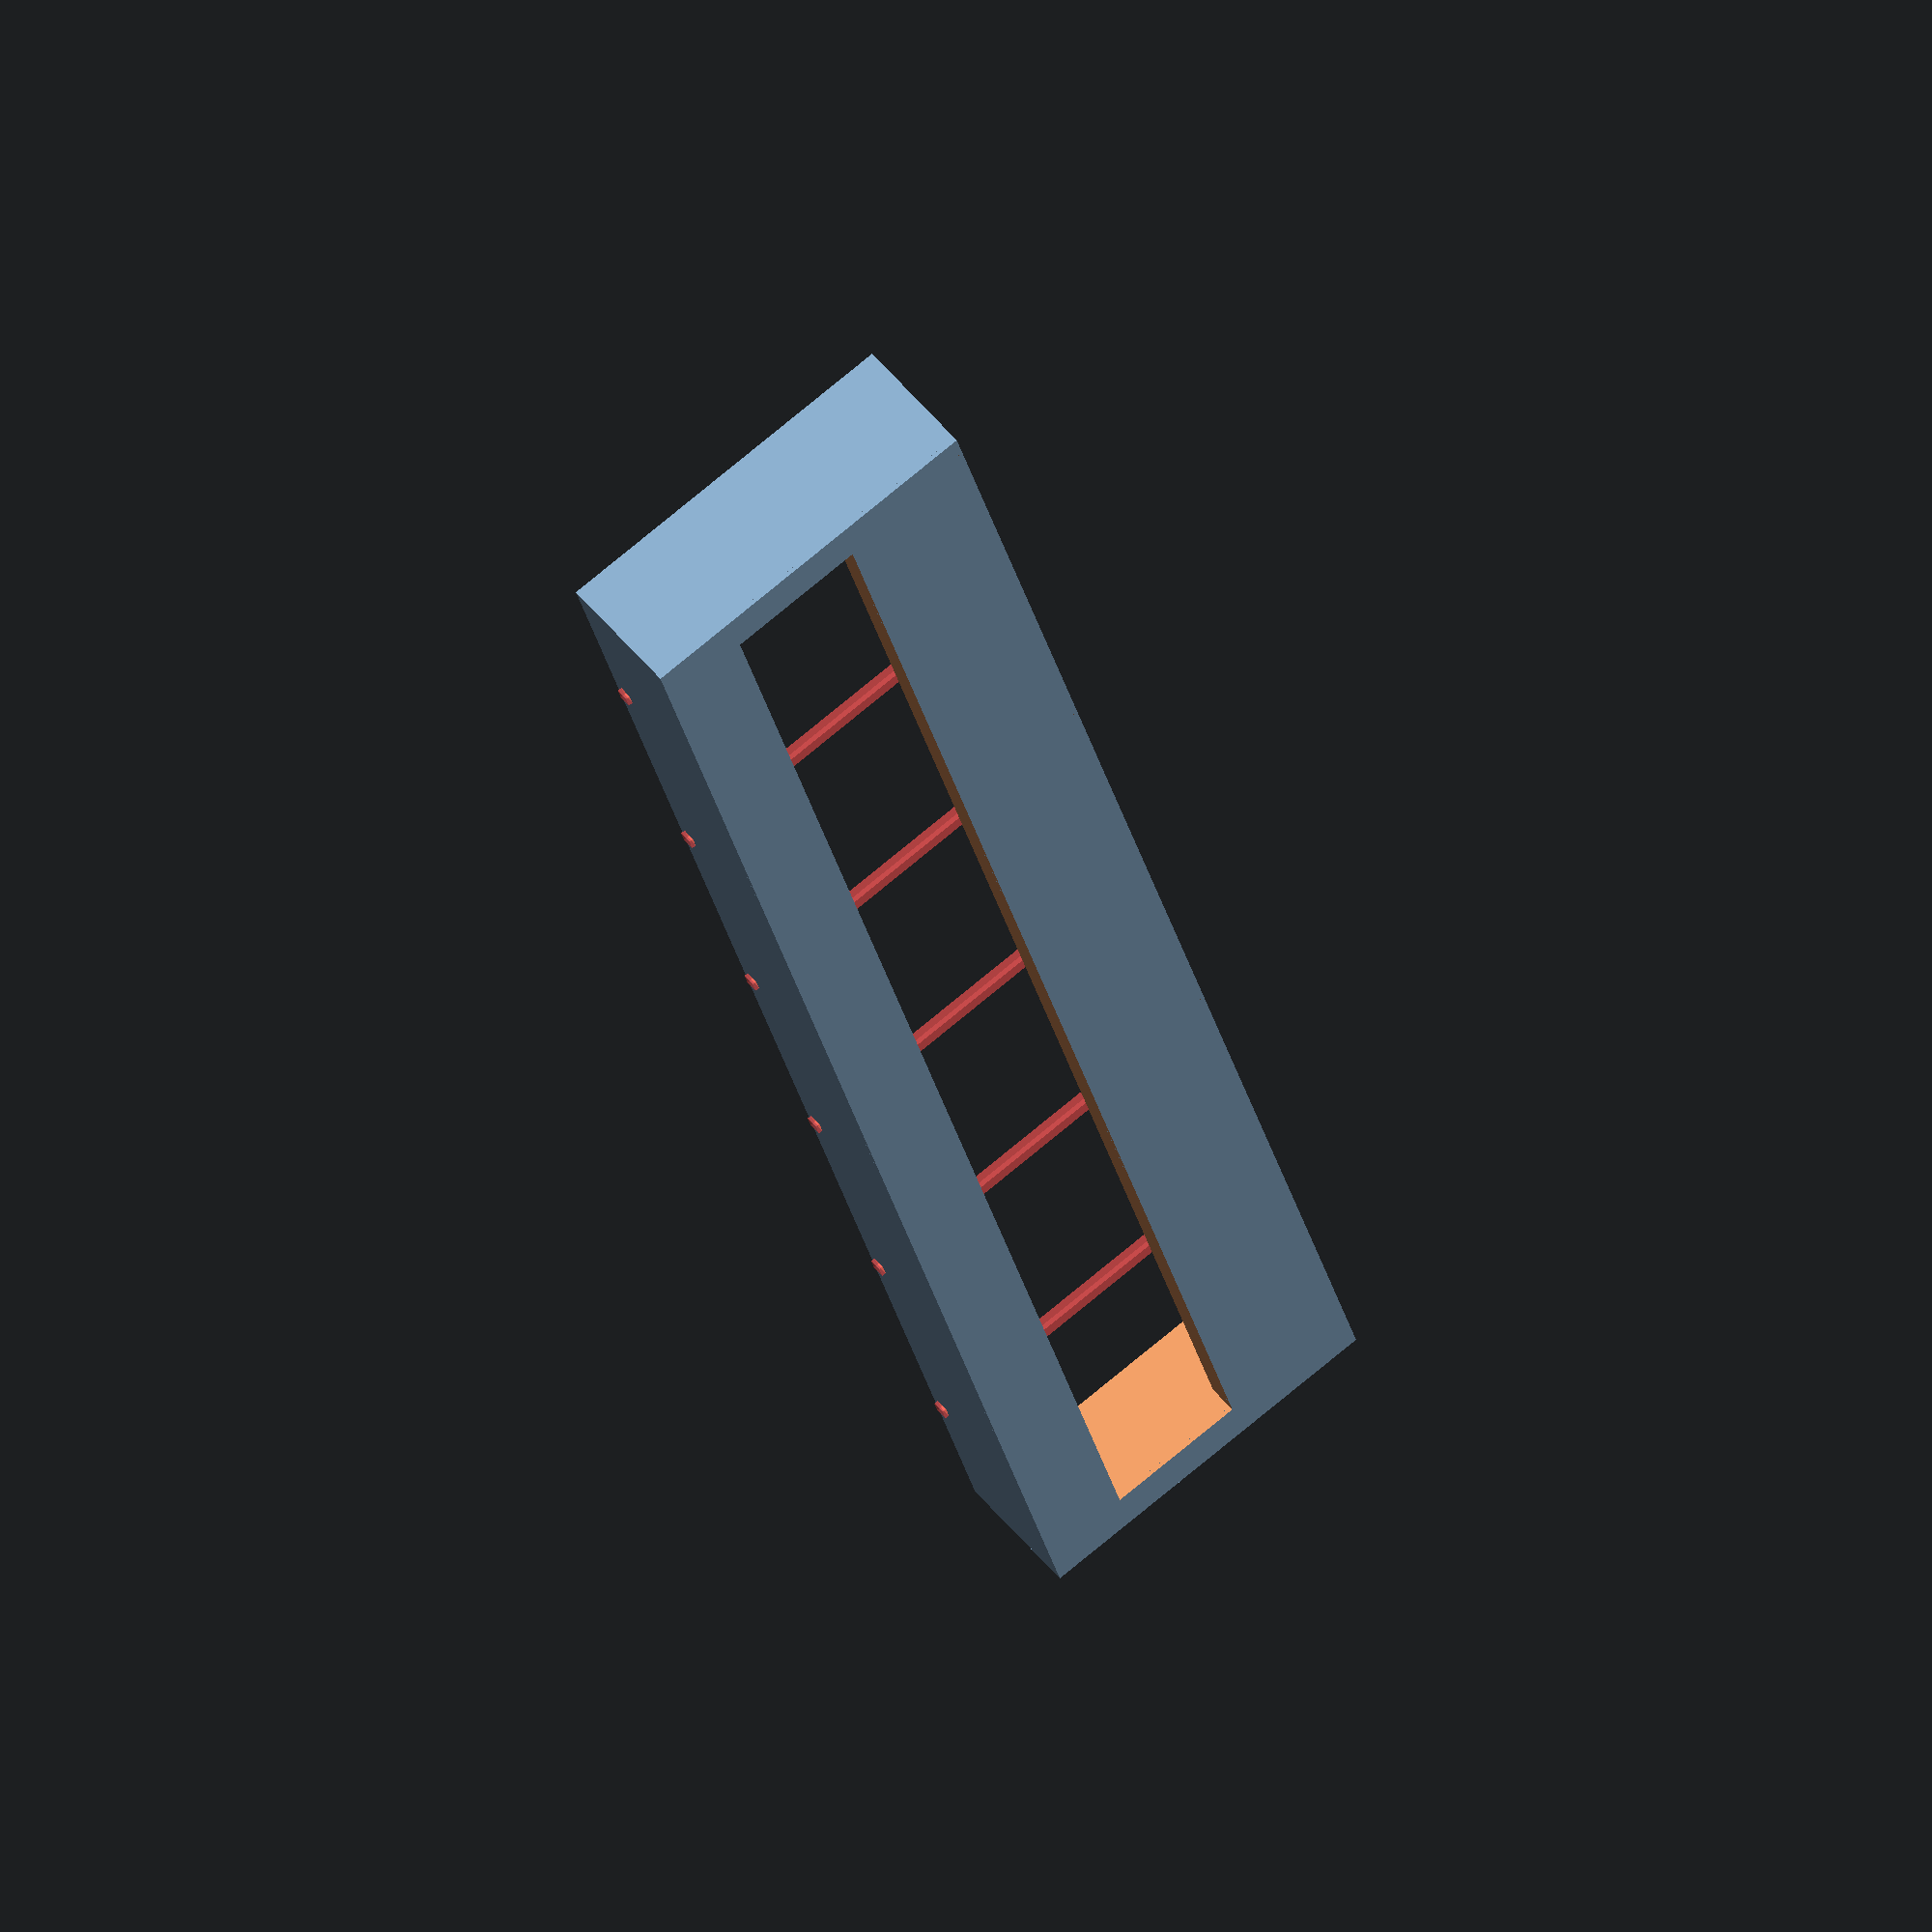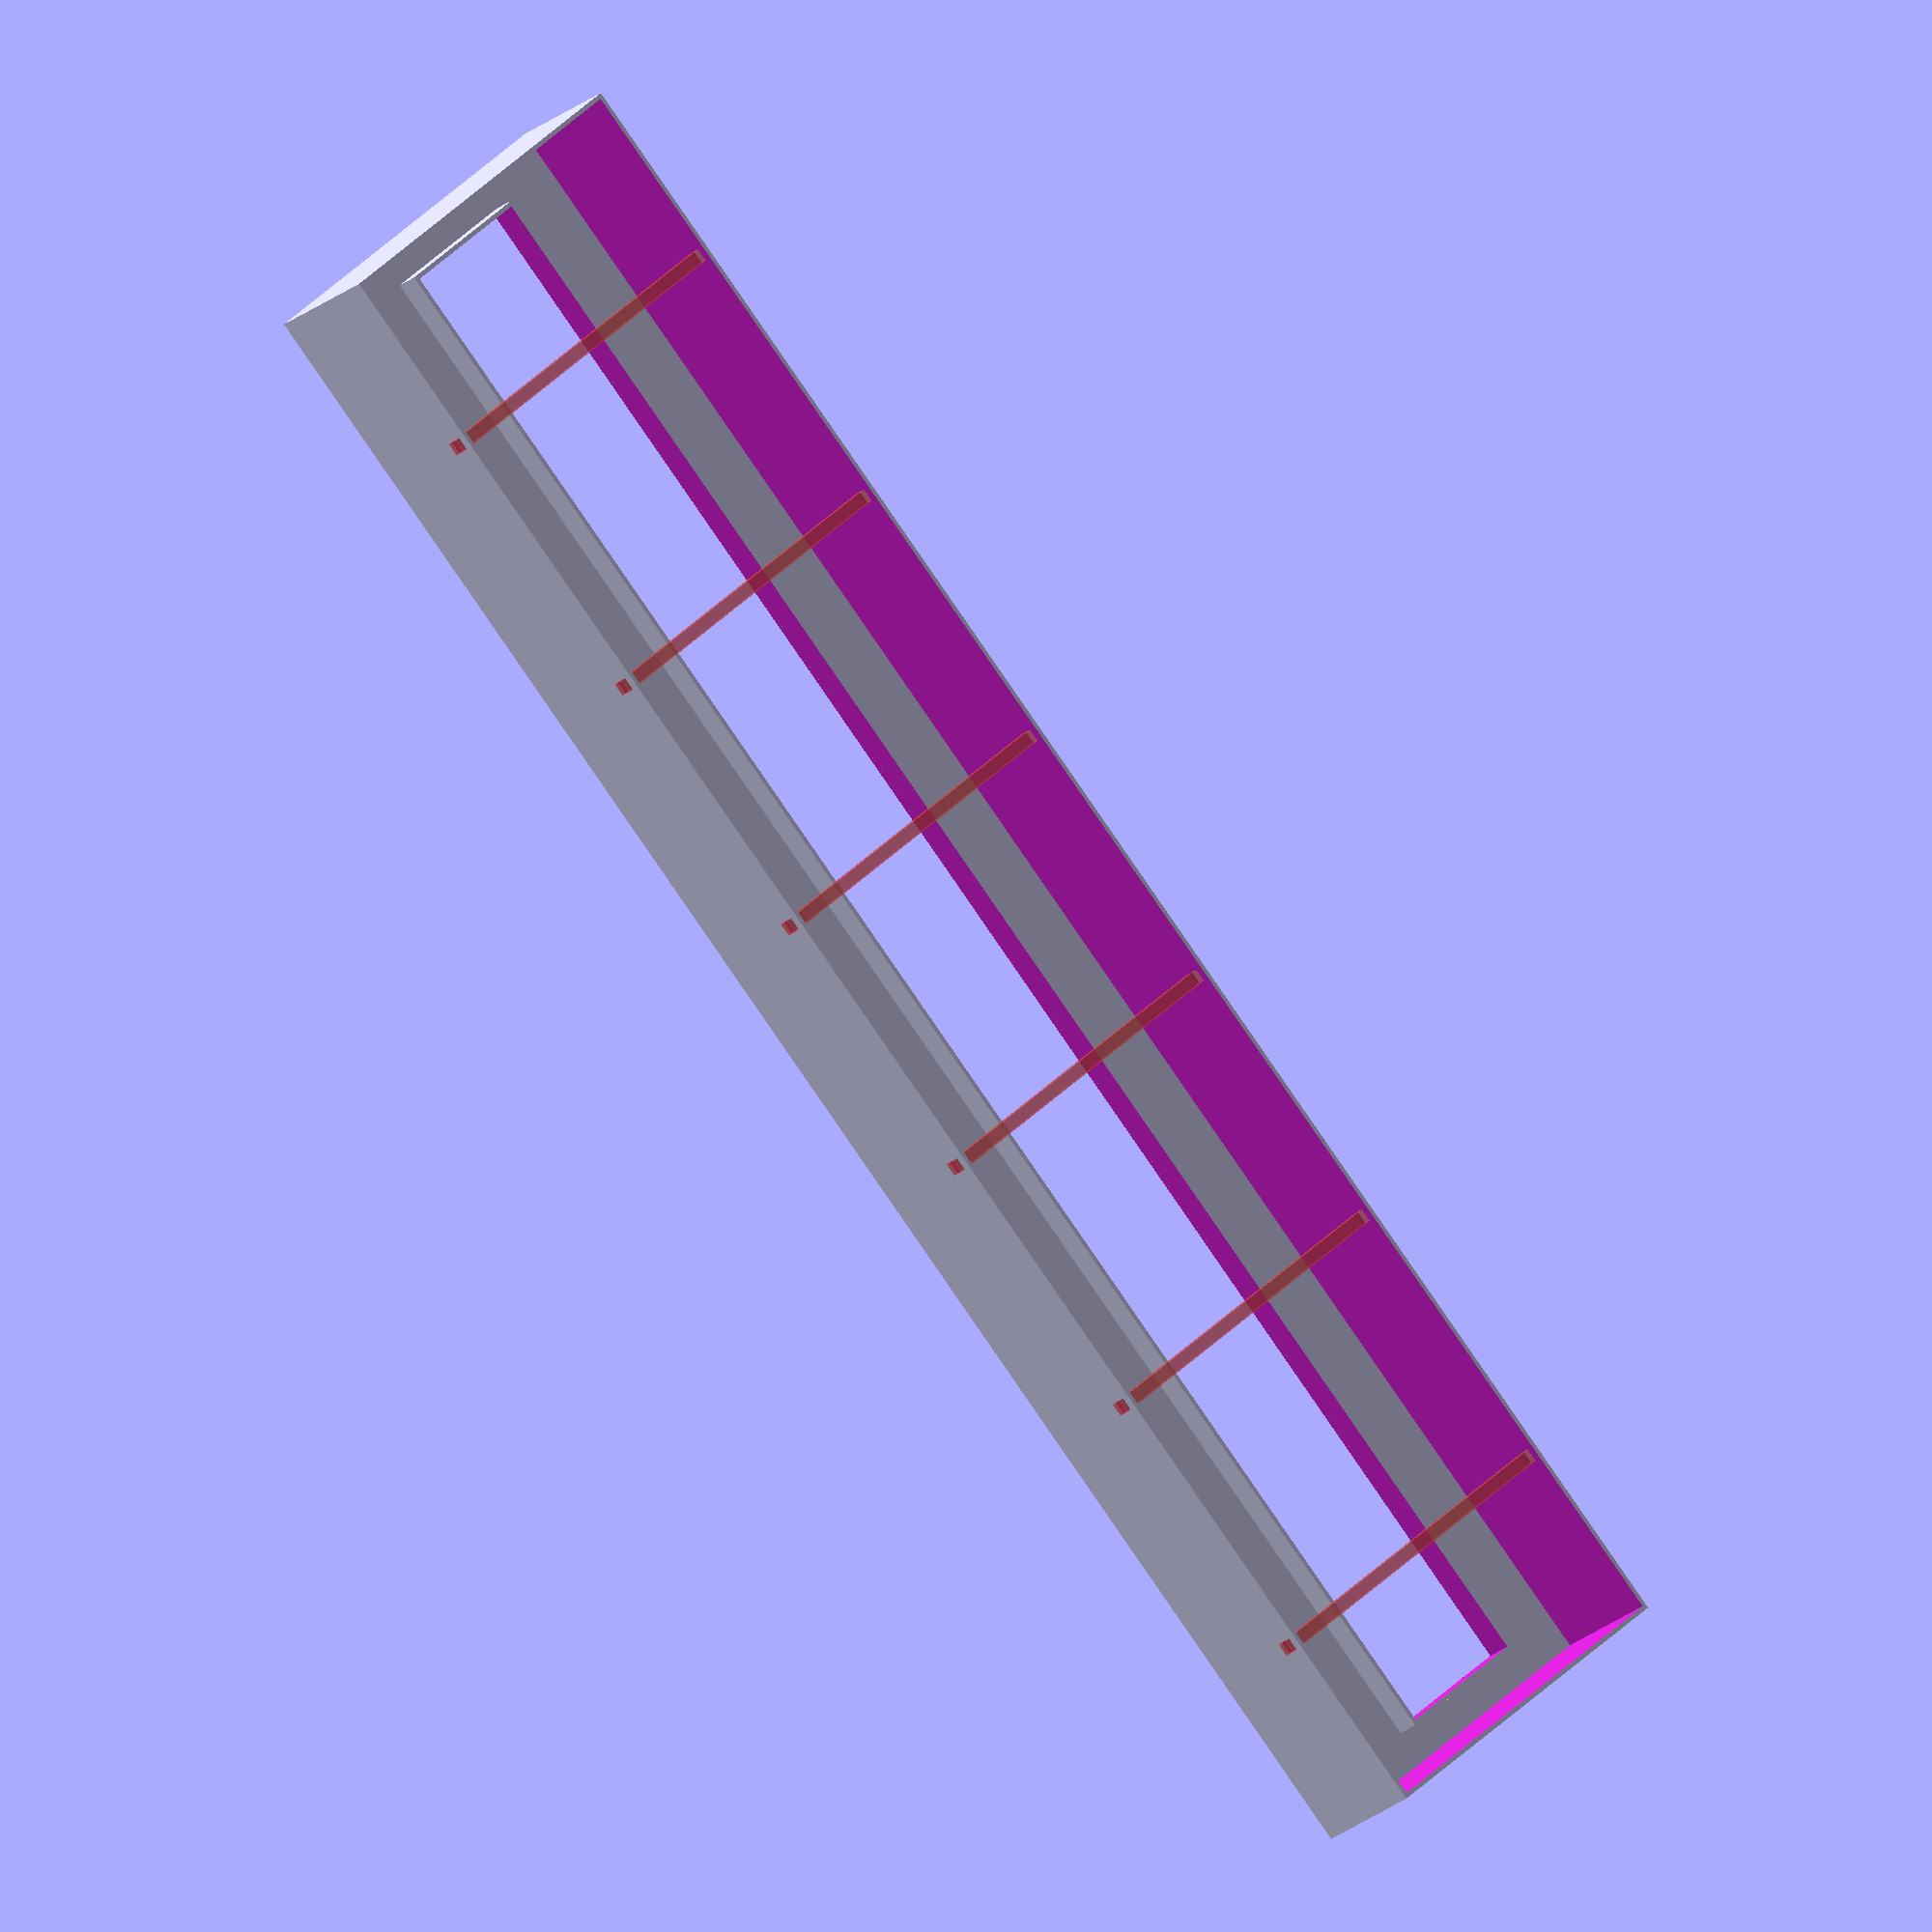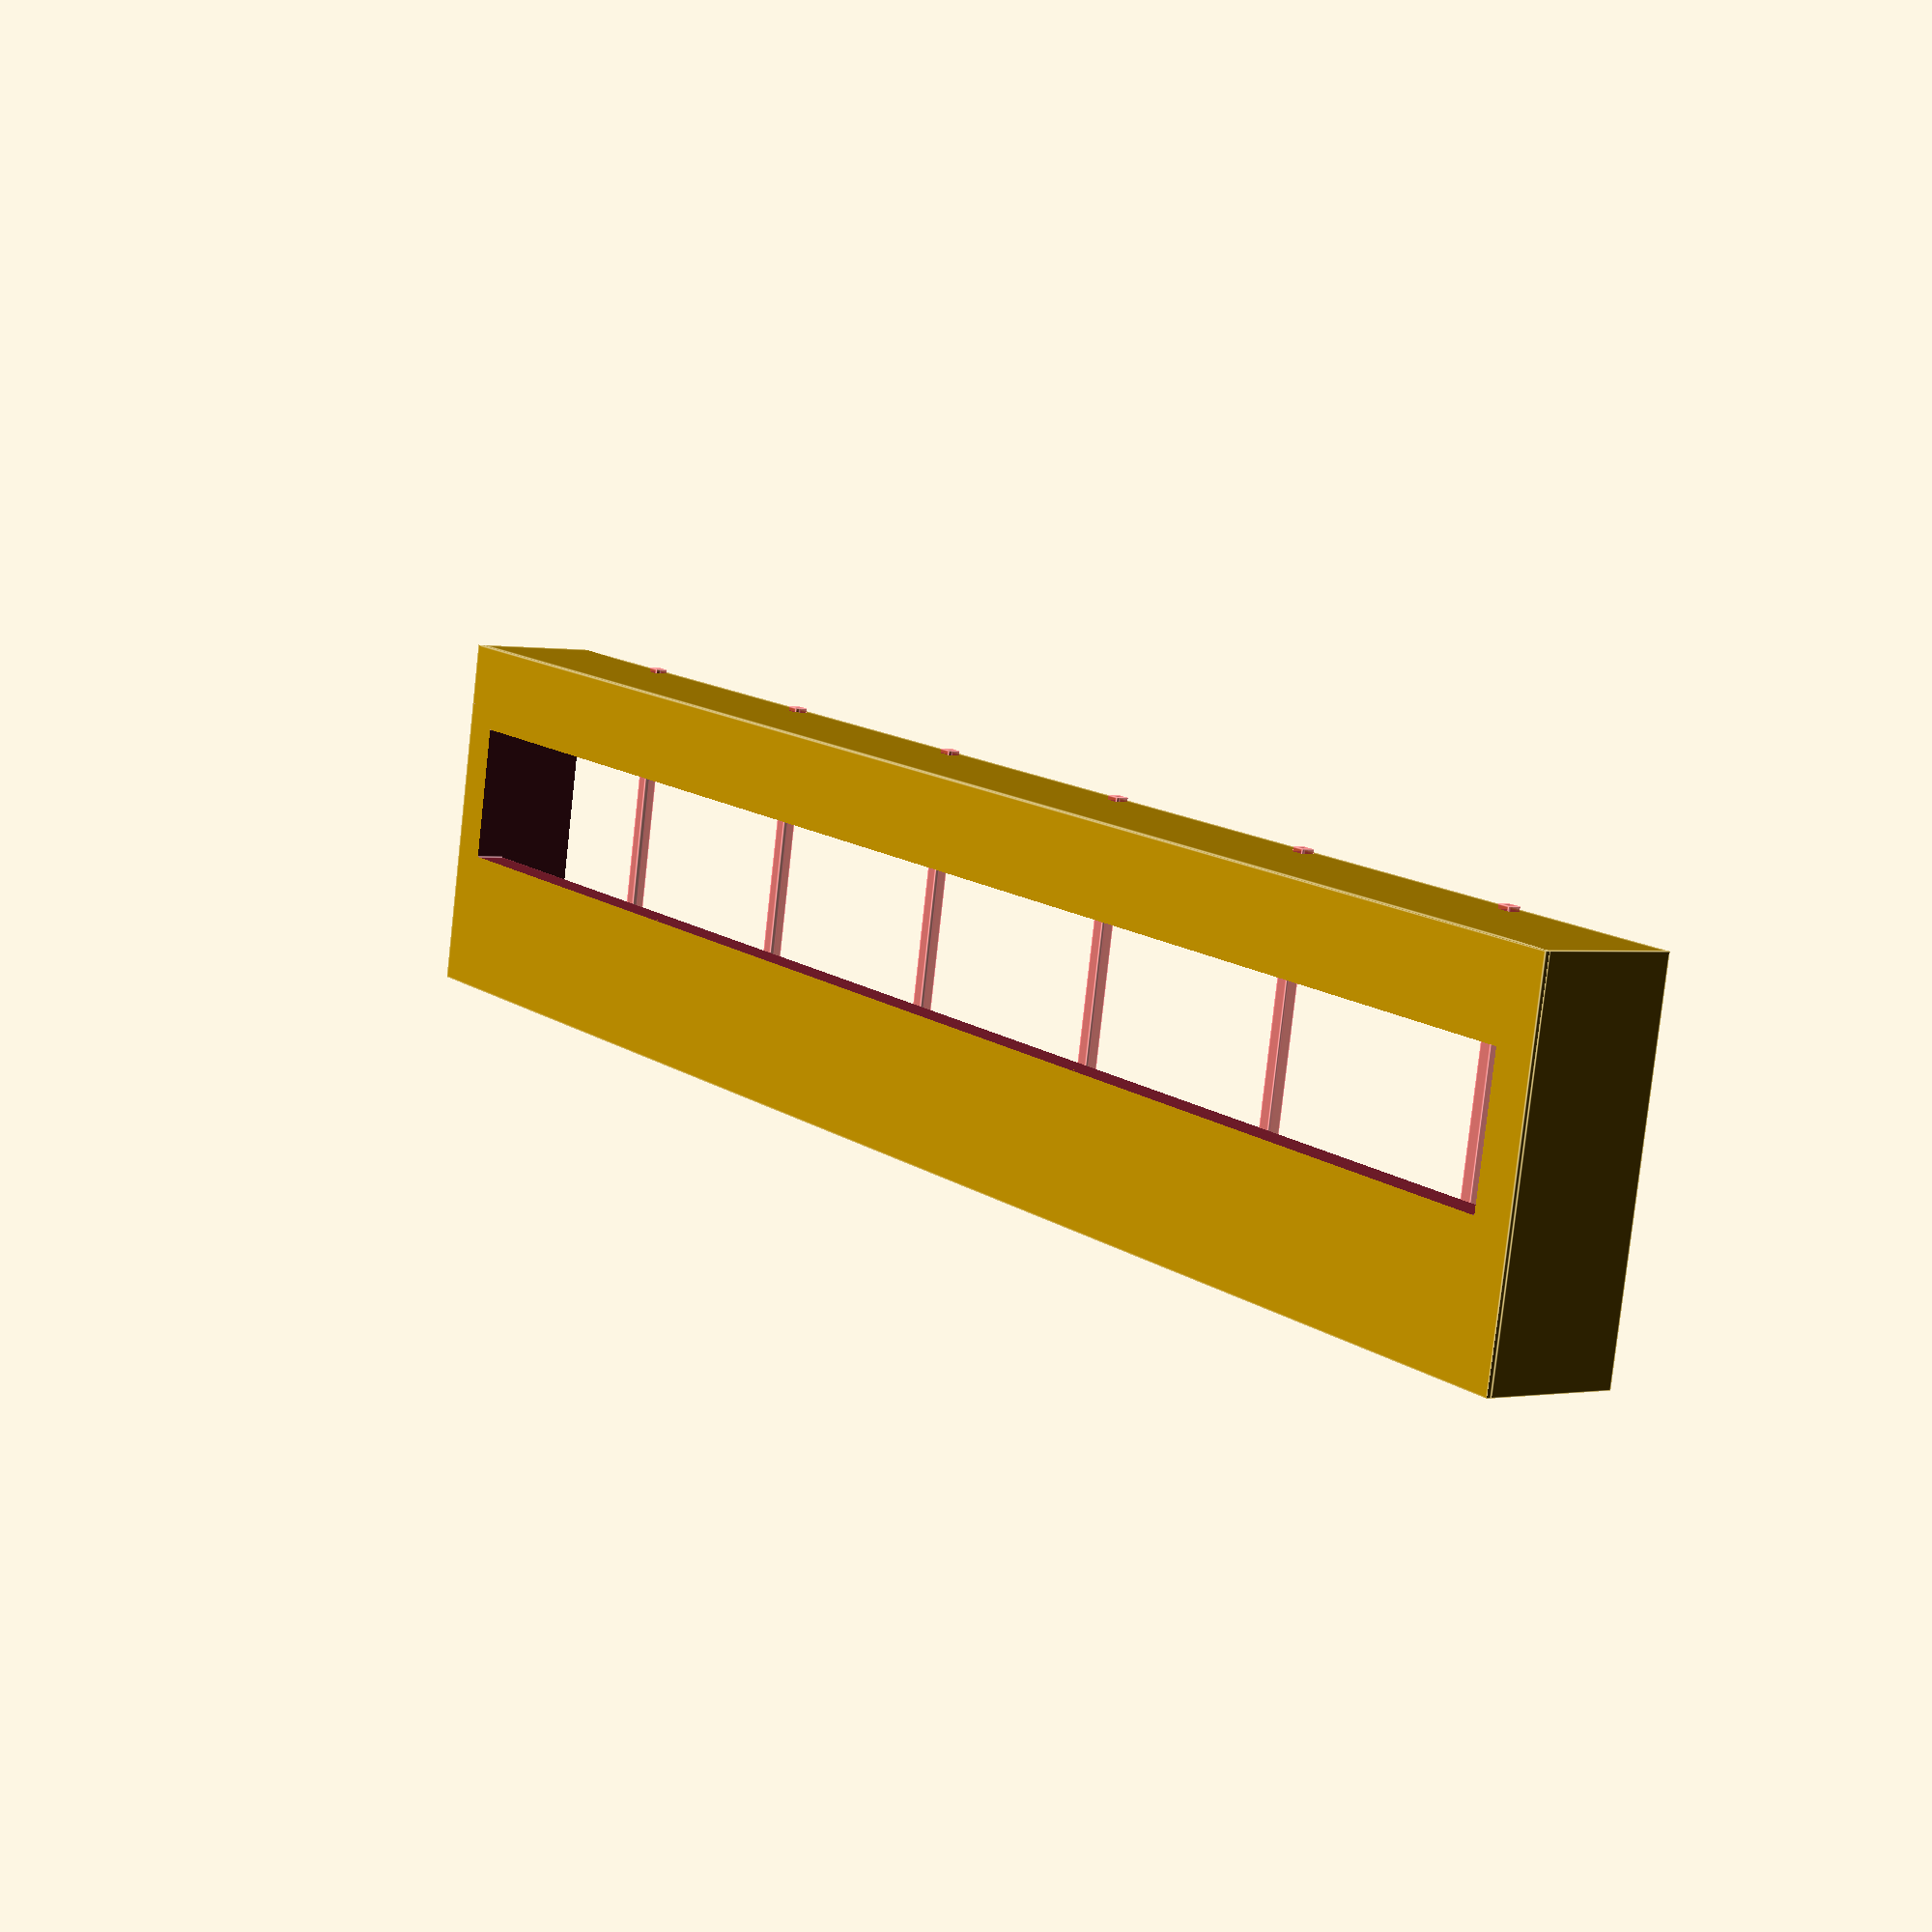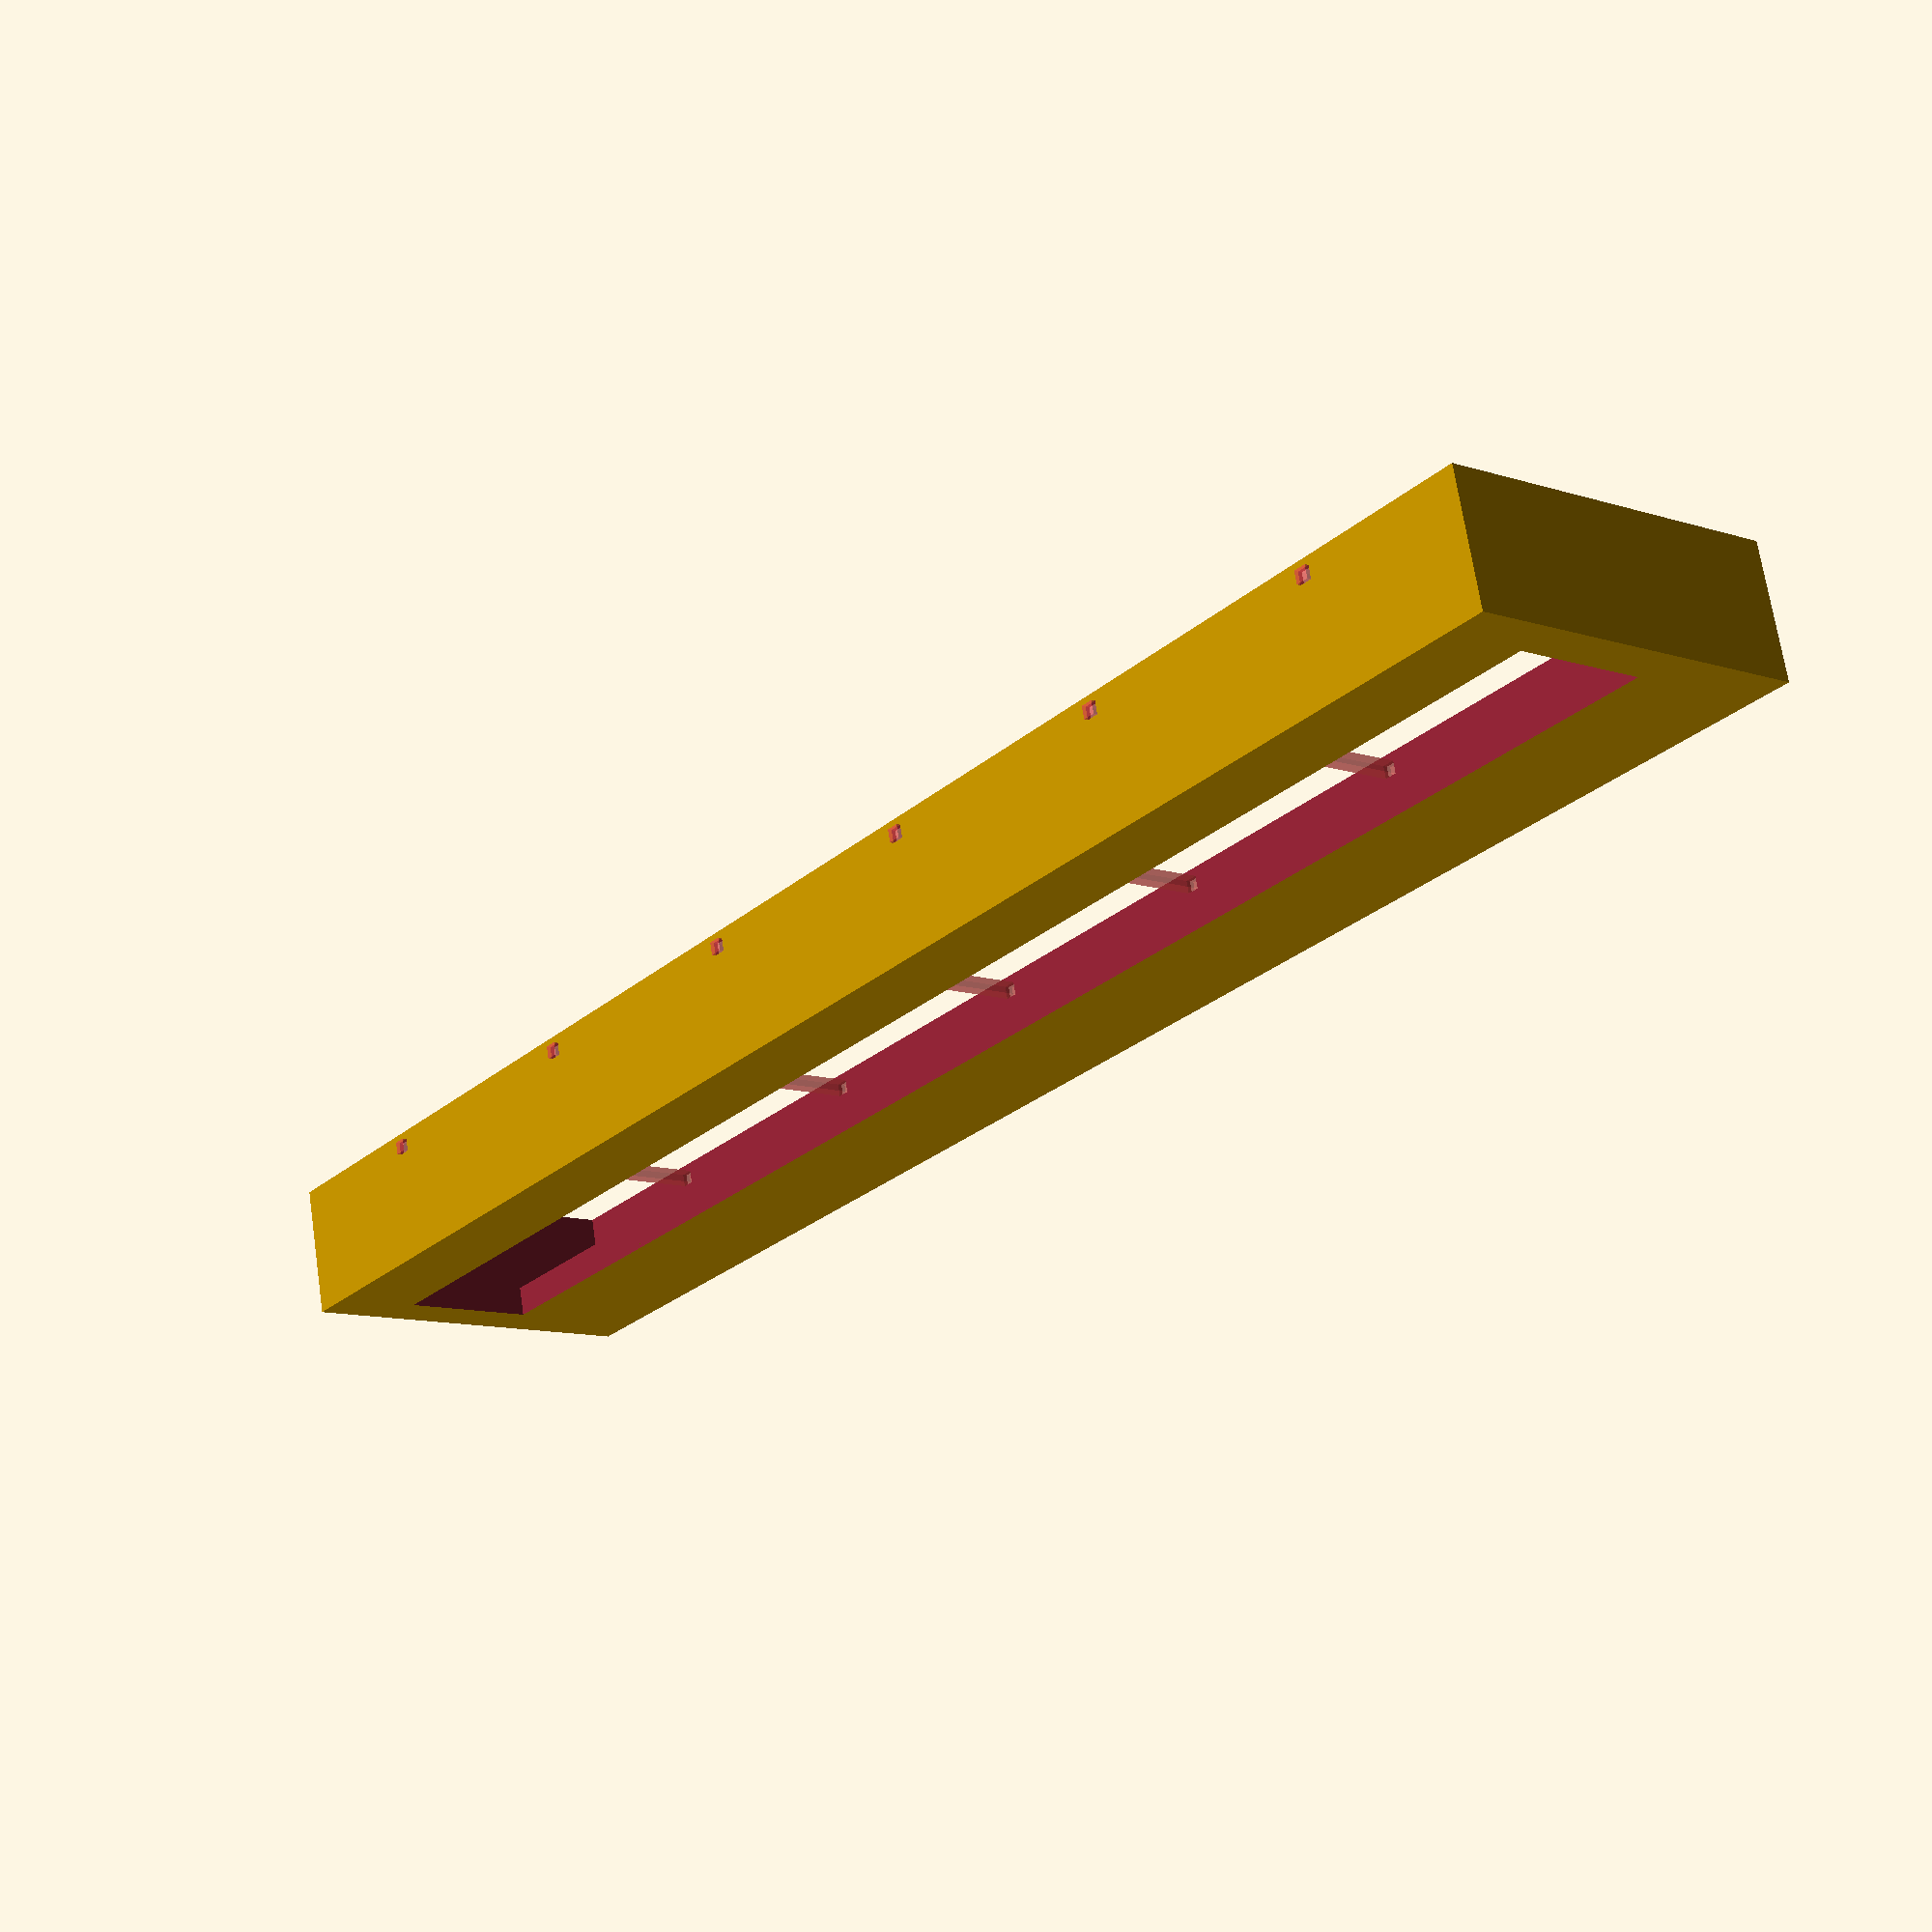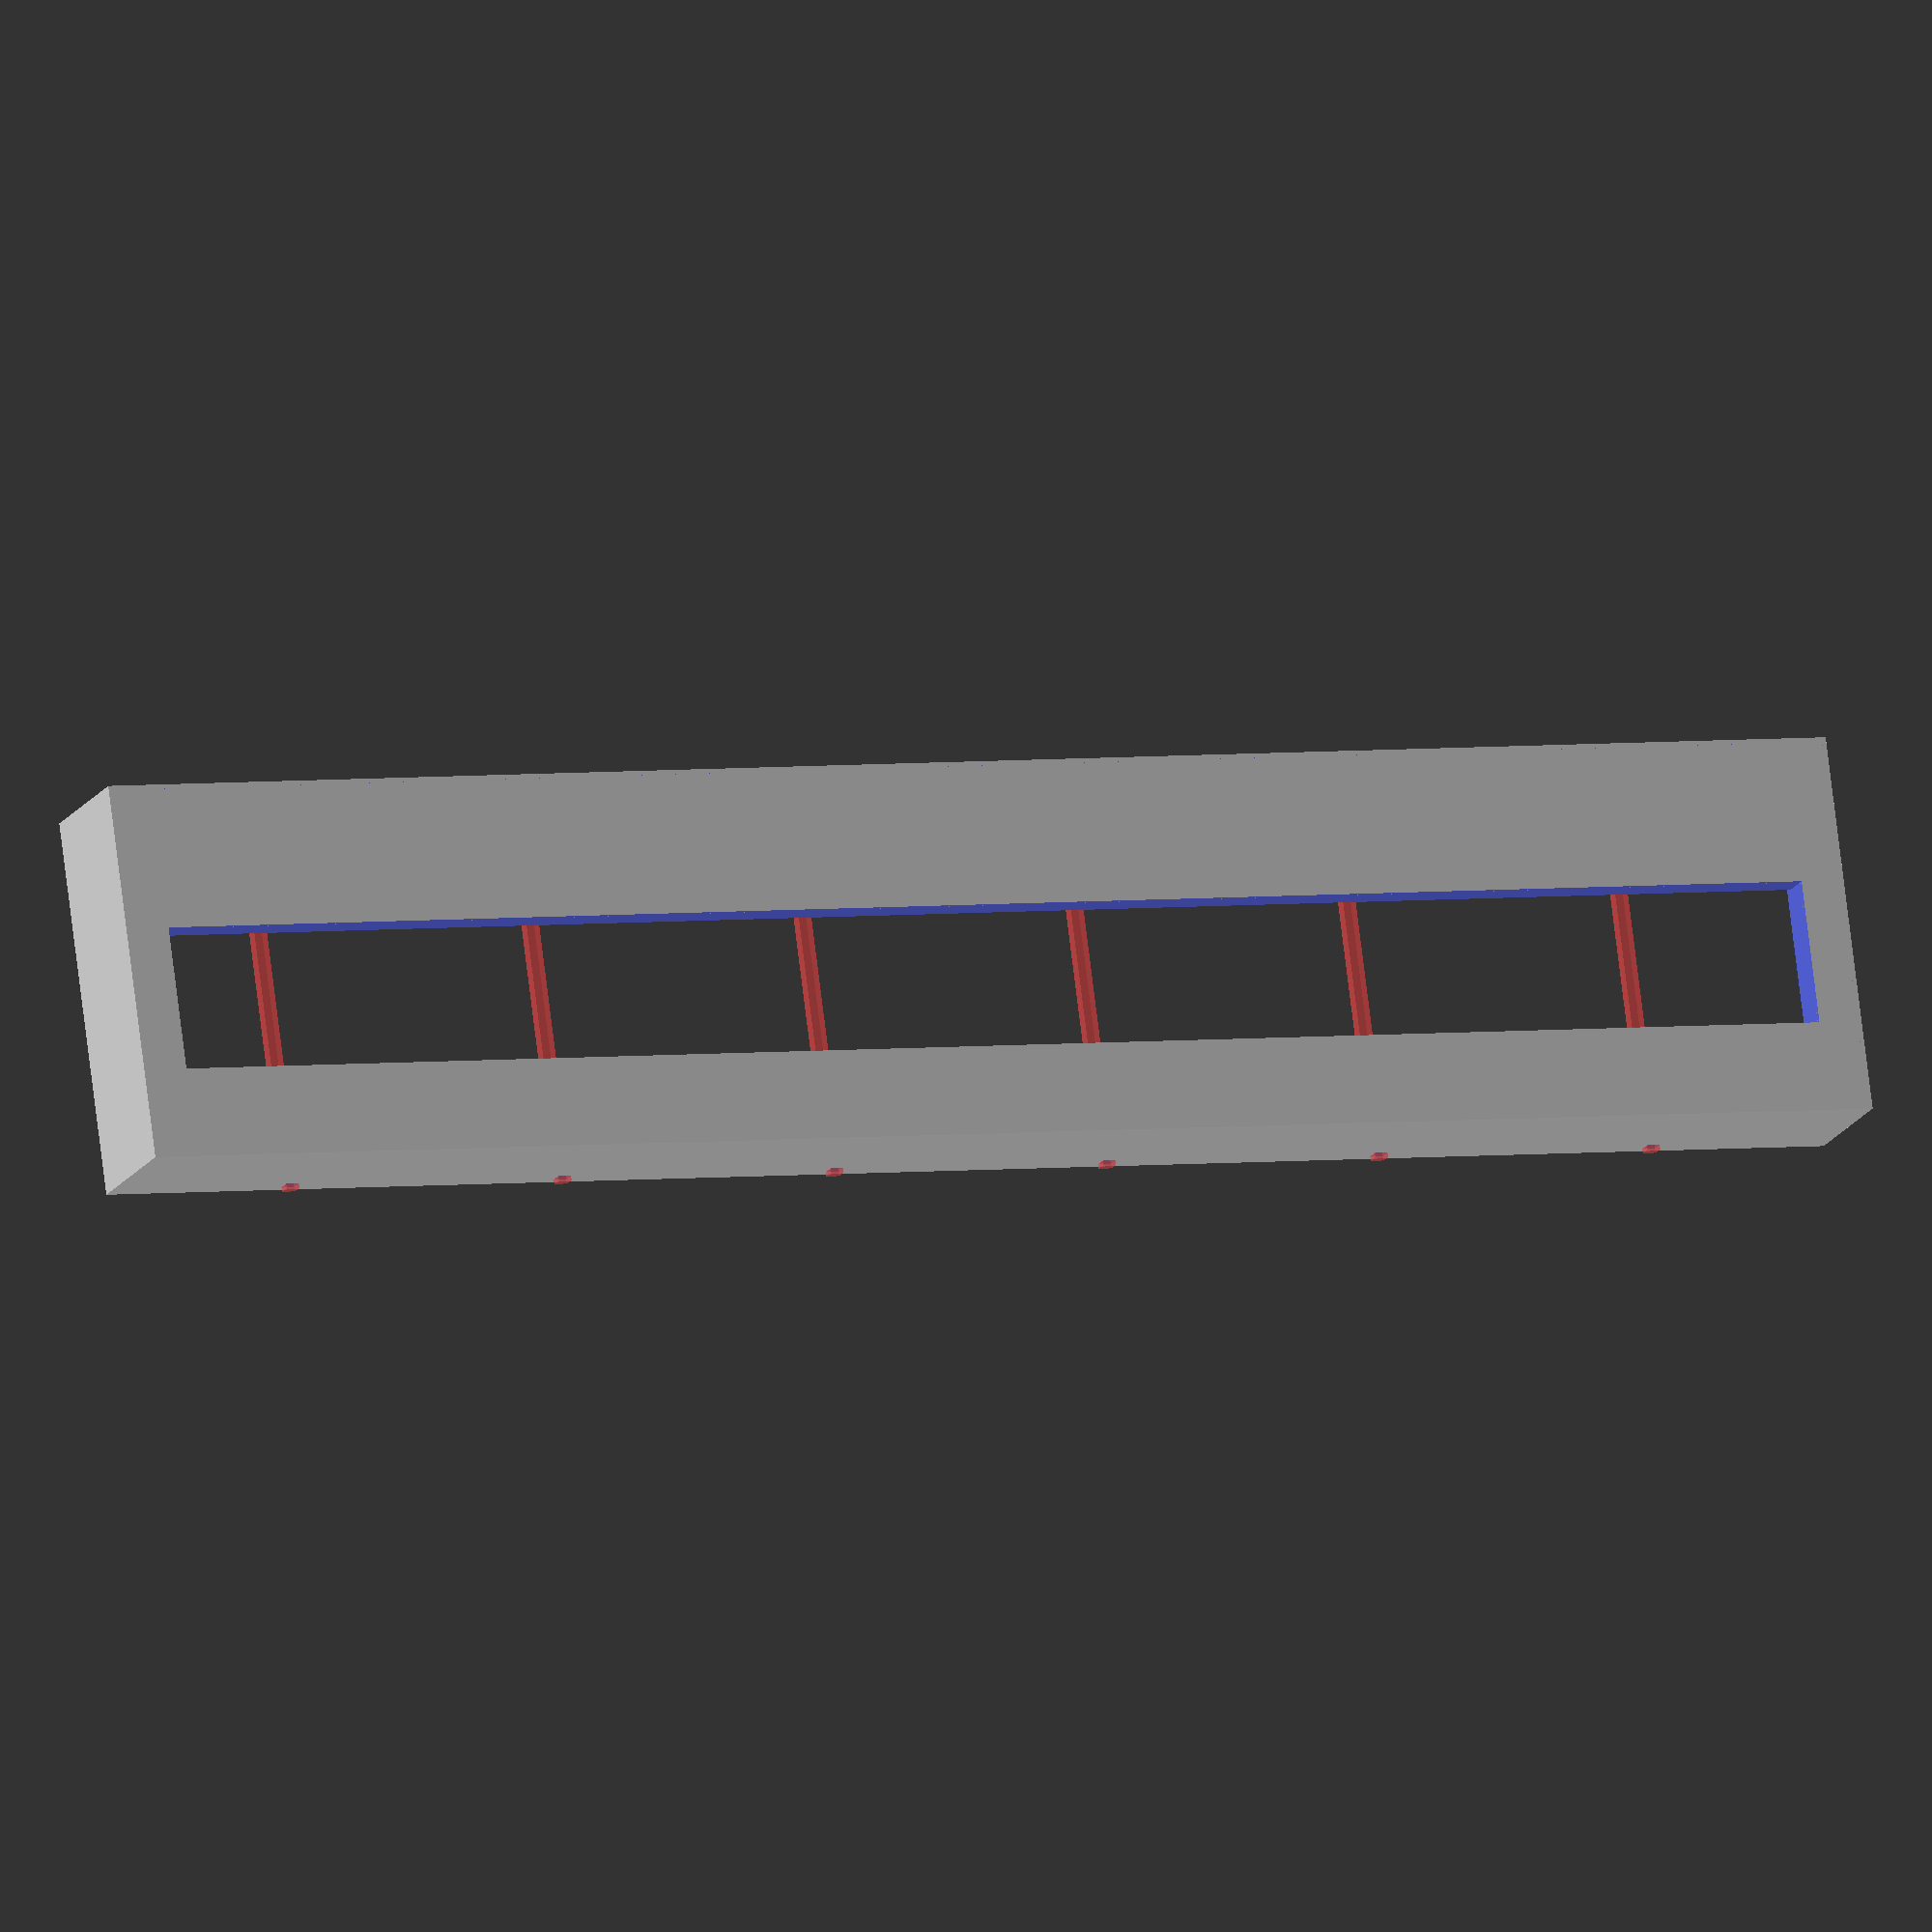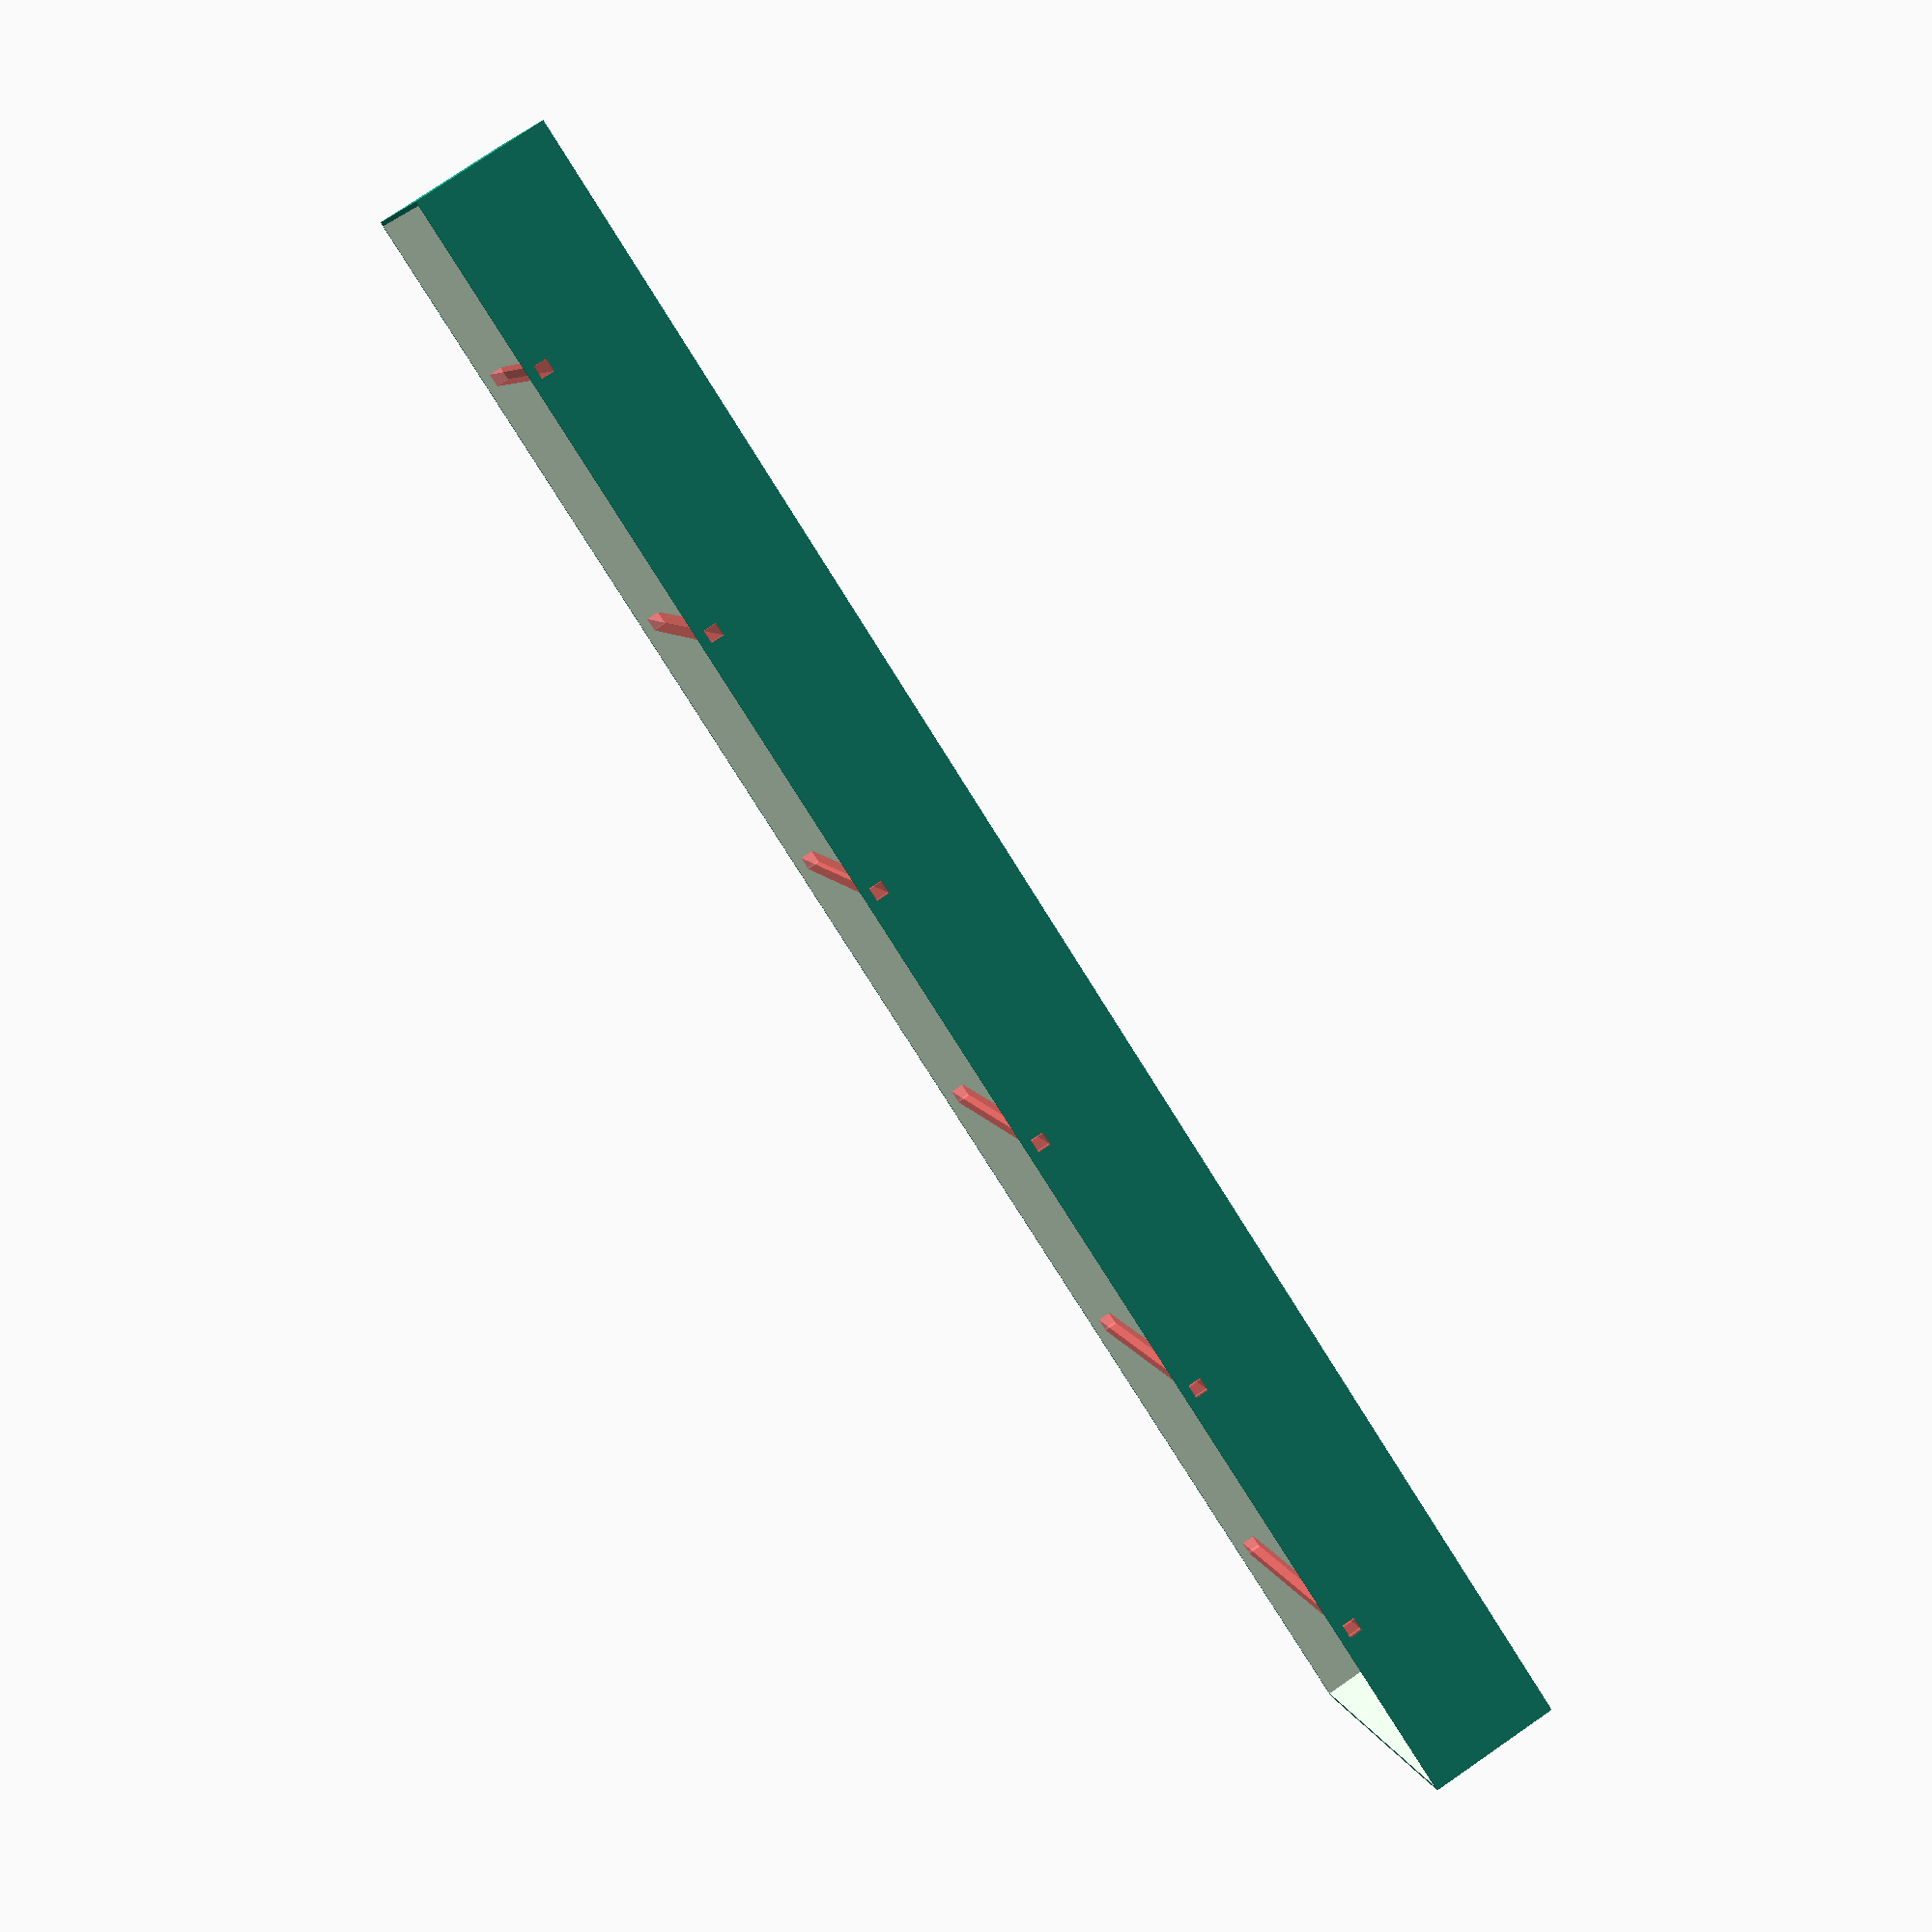
<openscad>

nr_of_screens = 12;
screen_width = 32.3;
box_height = 85;
border_size = 10;
box_width = nr_of_screens*screen_width + 2*border_size;
d_top_of_screen_to_top_of_box = 20;
box_thickness = 30;
screen_border_height = 6; // the border inside the box that neatly fits around the led matrices
screen_border_thickness = 1;

translate([-box_width,0,0]) {
    // top of box and inner border
    translate([0,0,box_thickness]) {
        difference() {
            union() {
                cube([box_width, box_height, 1]);
                translate([border_size-screen_border_thickness, box_height-d_top_of_screen_to_top_of_box-screen_width-screen_border_thickness,-screen_border_height]) {
                    cube([nr_of_screens*screen_width + 2*screen_border_thickness, screen_width + 2*screen_border_thickness, screen_border_height]);};
            }
            translate([border_size, box_height-d_top_of_screen_to_top_of_box-screen_width, -1-screen_border_height]) {
                cube([screen_width*nr_of_screens,screen_width, screen_border_height+3]);
            };
        }
    }
    // walls
    difference([]) {
        cube([box_width, box_height, box_thickness]);
        translate([screen_border_thickness,screen_border_thickness,-1]) {cube([box_width-2*screen_border_thickness, box_height-2*screen_border_thickness, box_thickness+2]);}
        
        // holes
        hole_thickness = 3;
        nr_of_holes = 6;
        holes_spacing = (nr_of_screens*screen_width)/nr_of_holes;
        for(i = [0:nr_of_holes-1]) {
            #translate([border_size+holes_spacing/2 + i*holes_spacing - hole_thickness/2,-1,2]) {cube([hole_thickness, box_height+2, hole_thickness]);};
        }
    }
    
};
</openscad>
<views>
elev=129.5 azim=74.3 roll=217.0 proj=o view=wireframe
elev=199.9 azim=132.1 roll=32.3 proj=o view=solid
elev=180.1 azim=191.1 roll=124.9 proj=p view=edges
elev=291.1 azim=308.7 roll=351.5 proj=p view=solid
elev=196.6 azim=352.5 roll=200.4 proj=o view=wireframe
elev=281.8 azim=339.0 roll=235.5 proj=p view=solid
</views>
